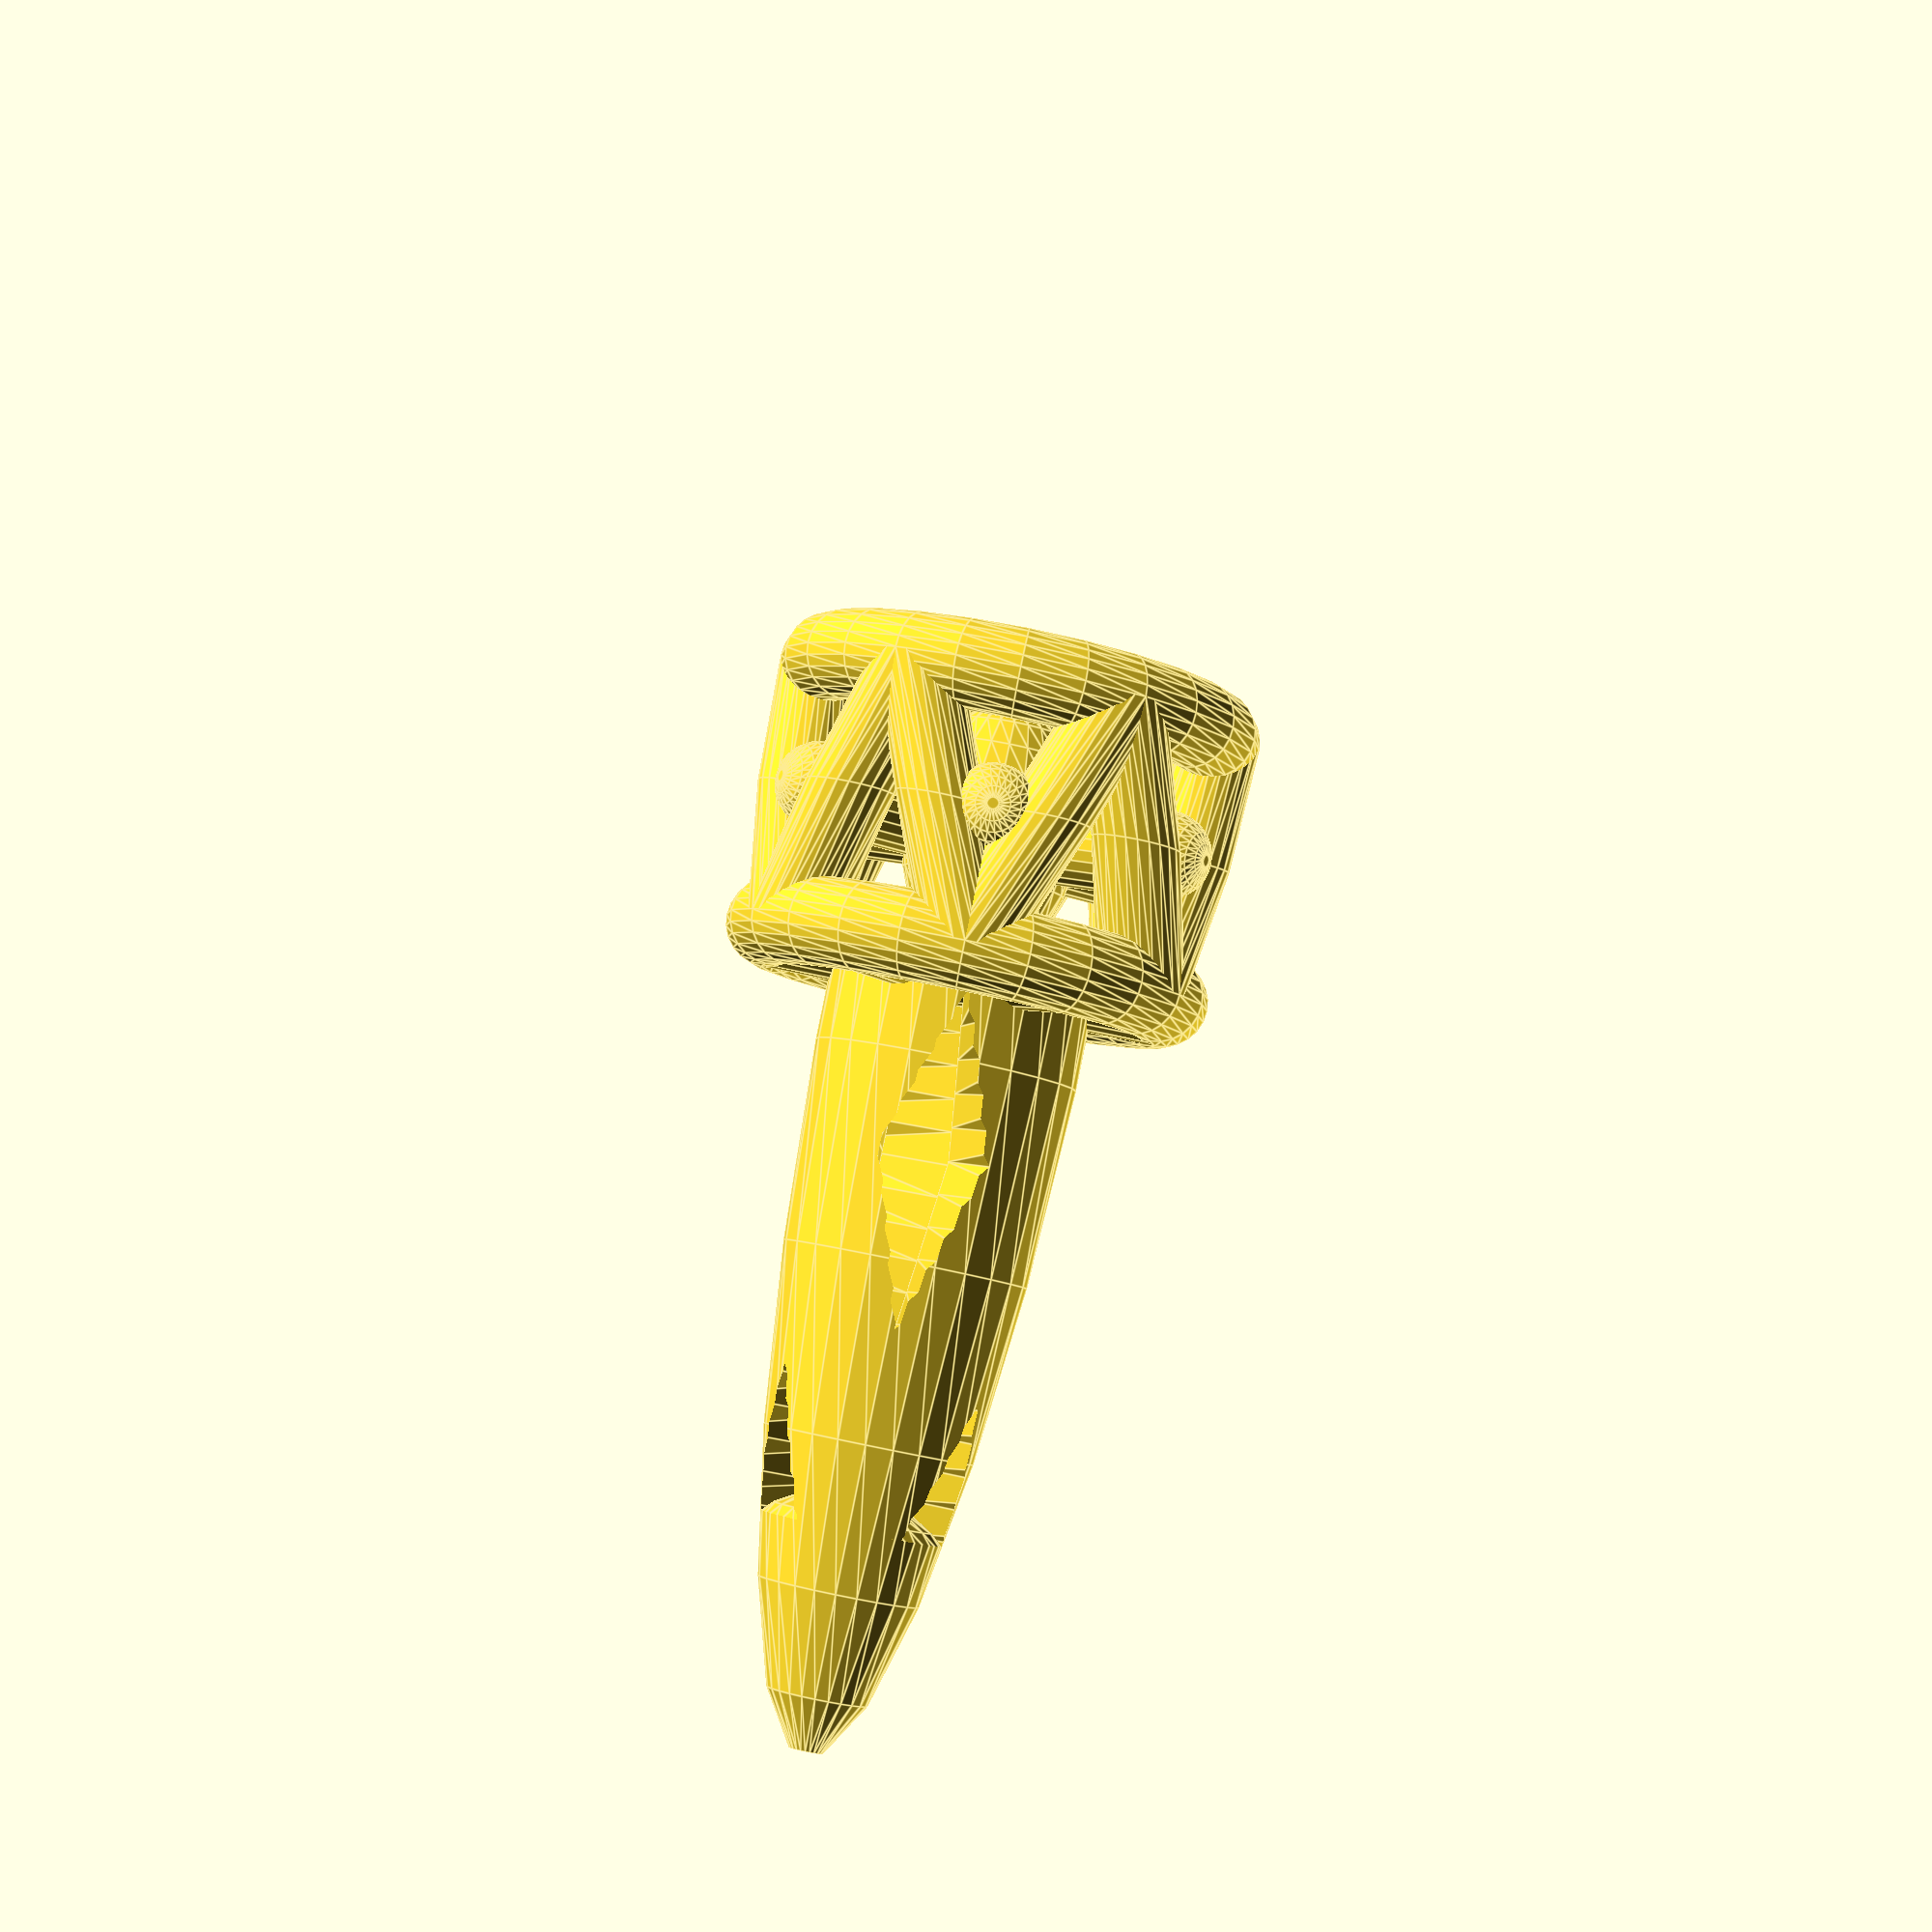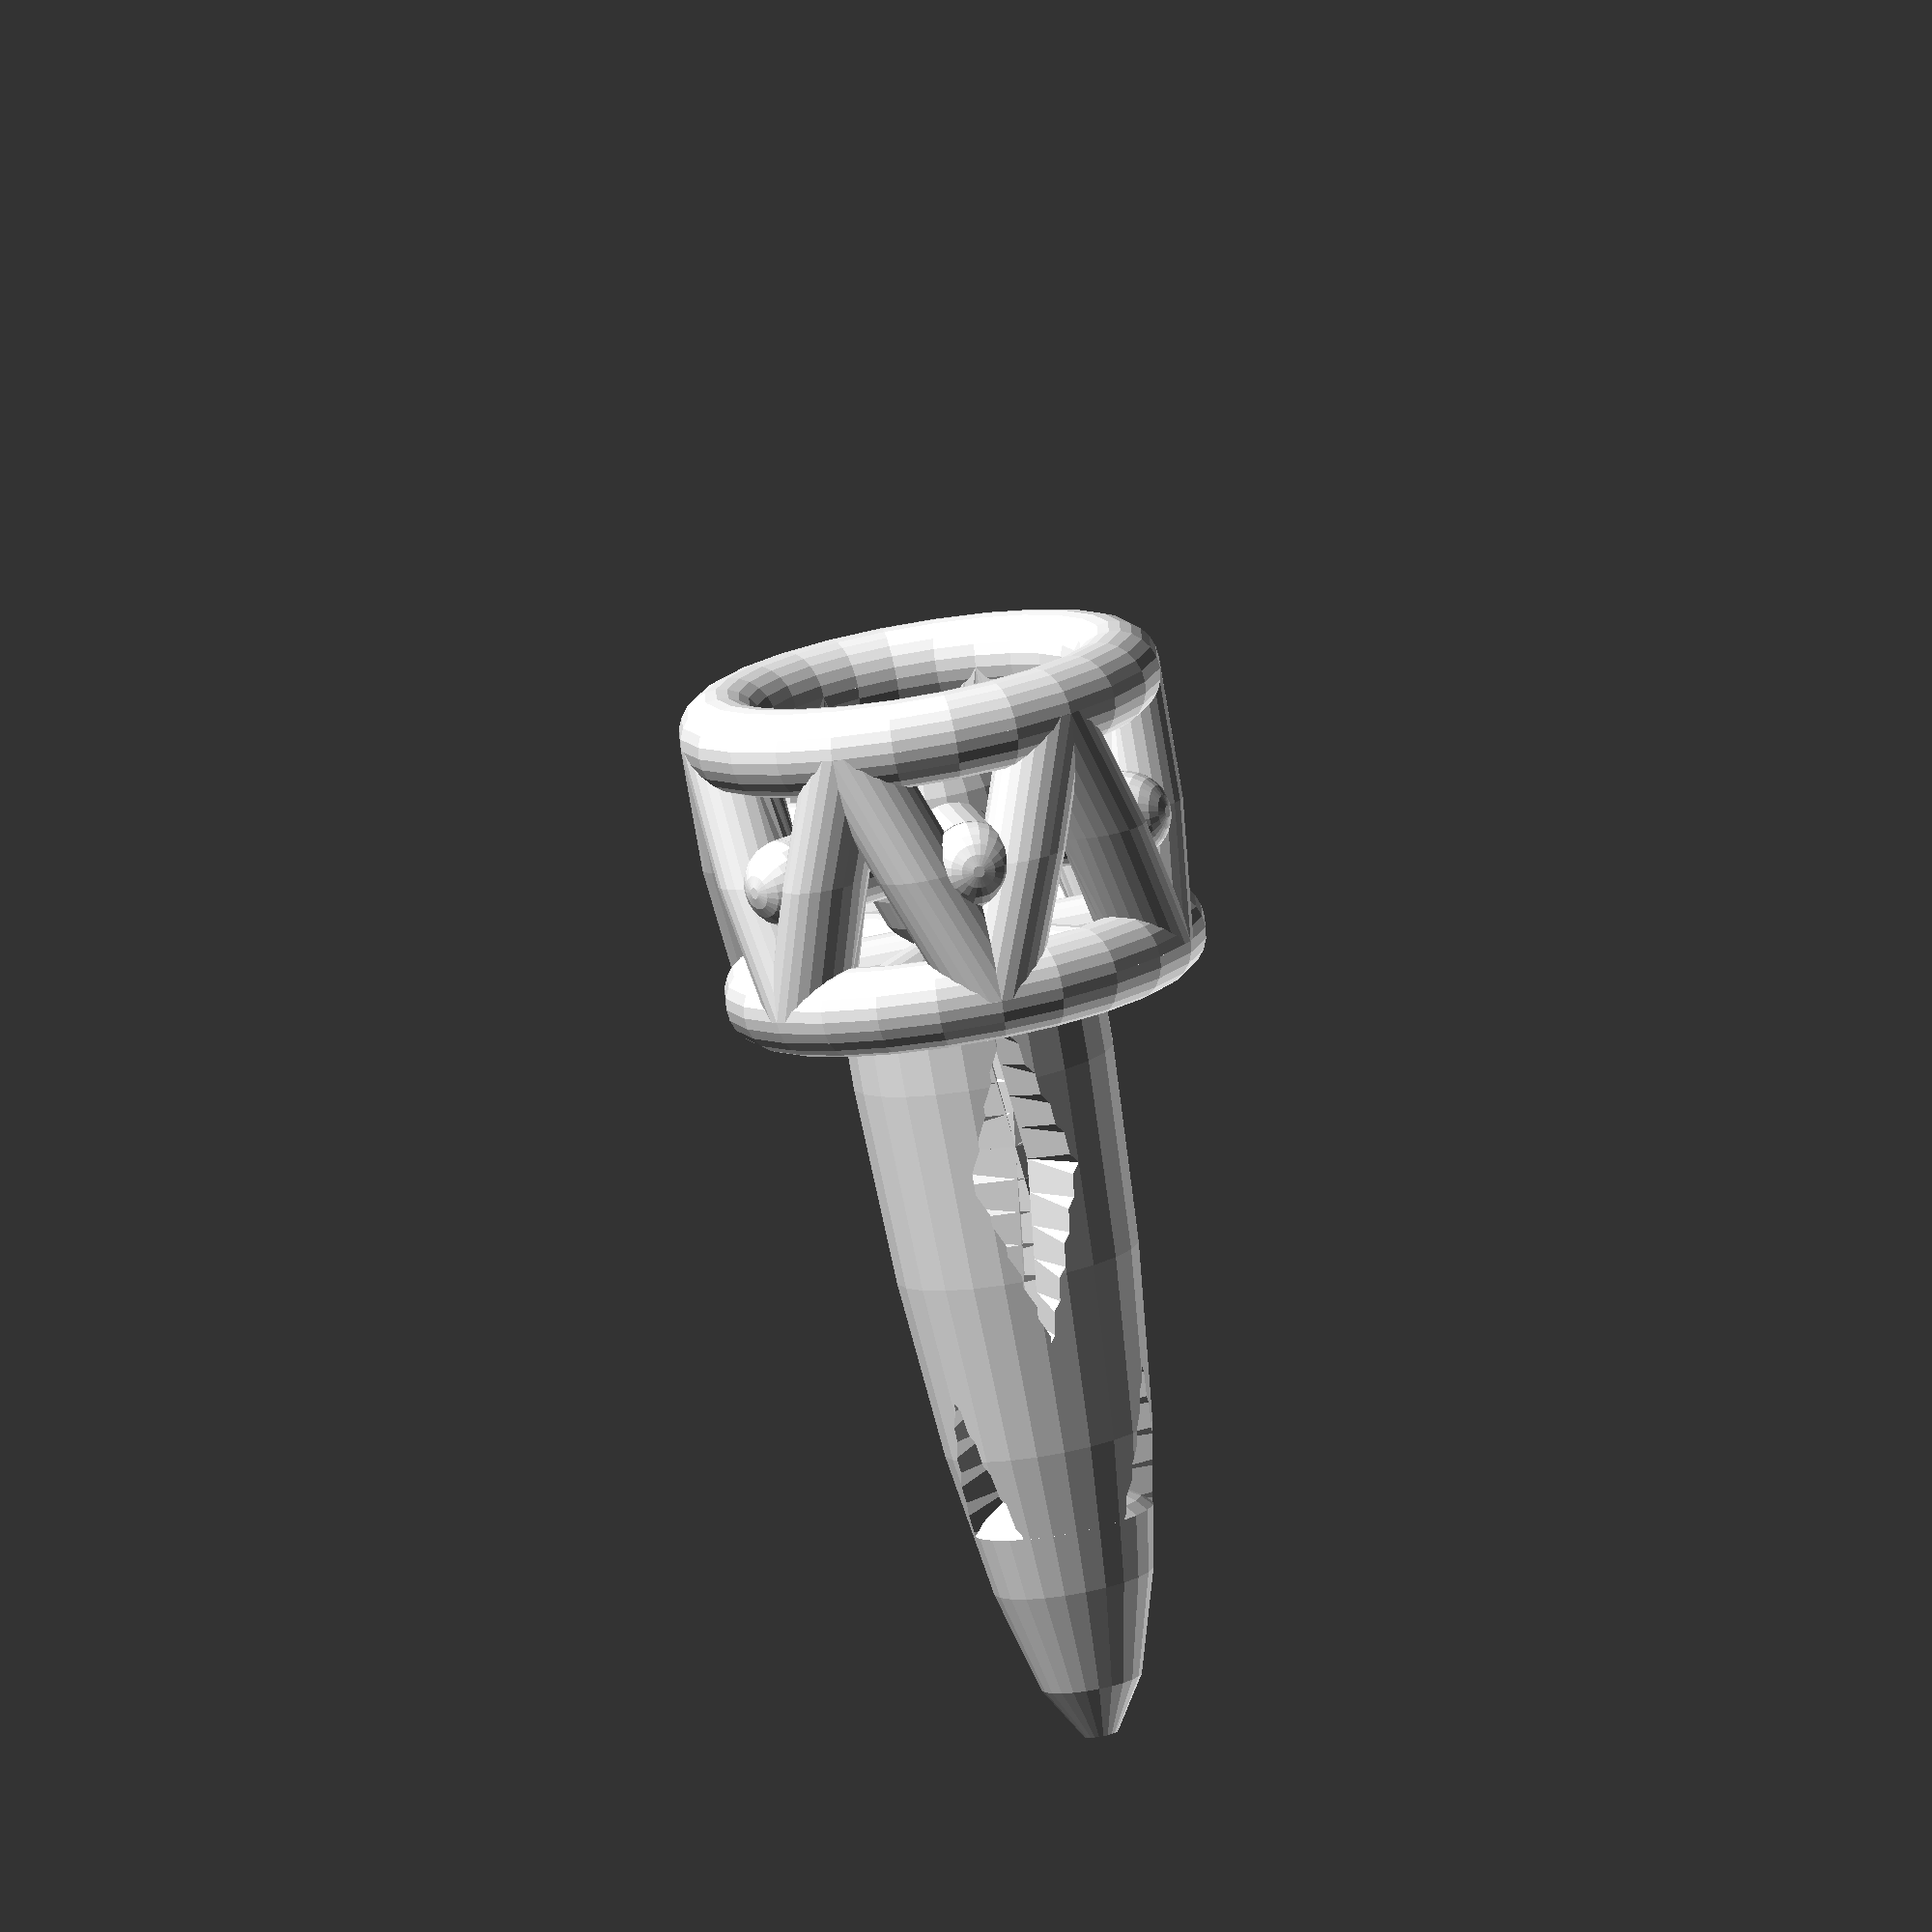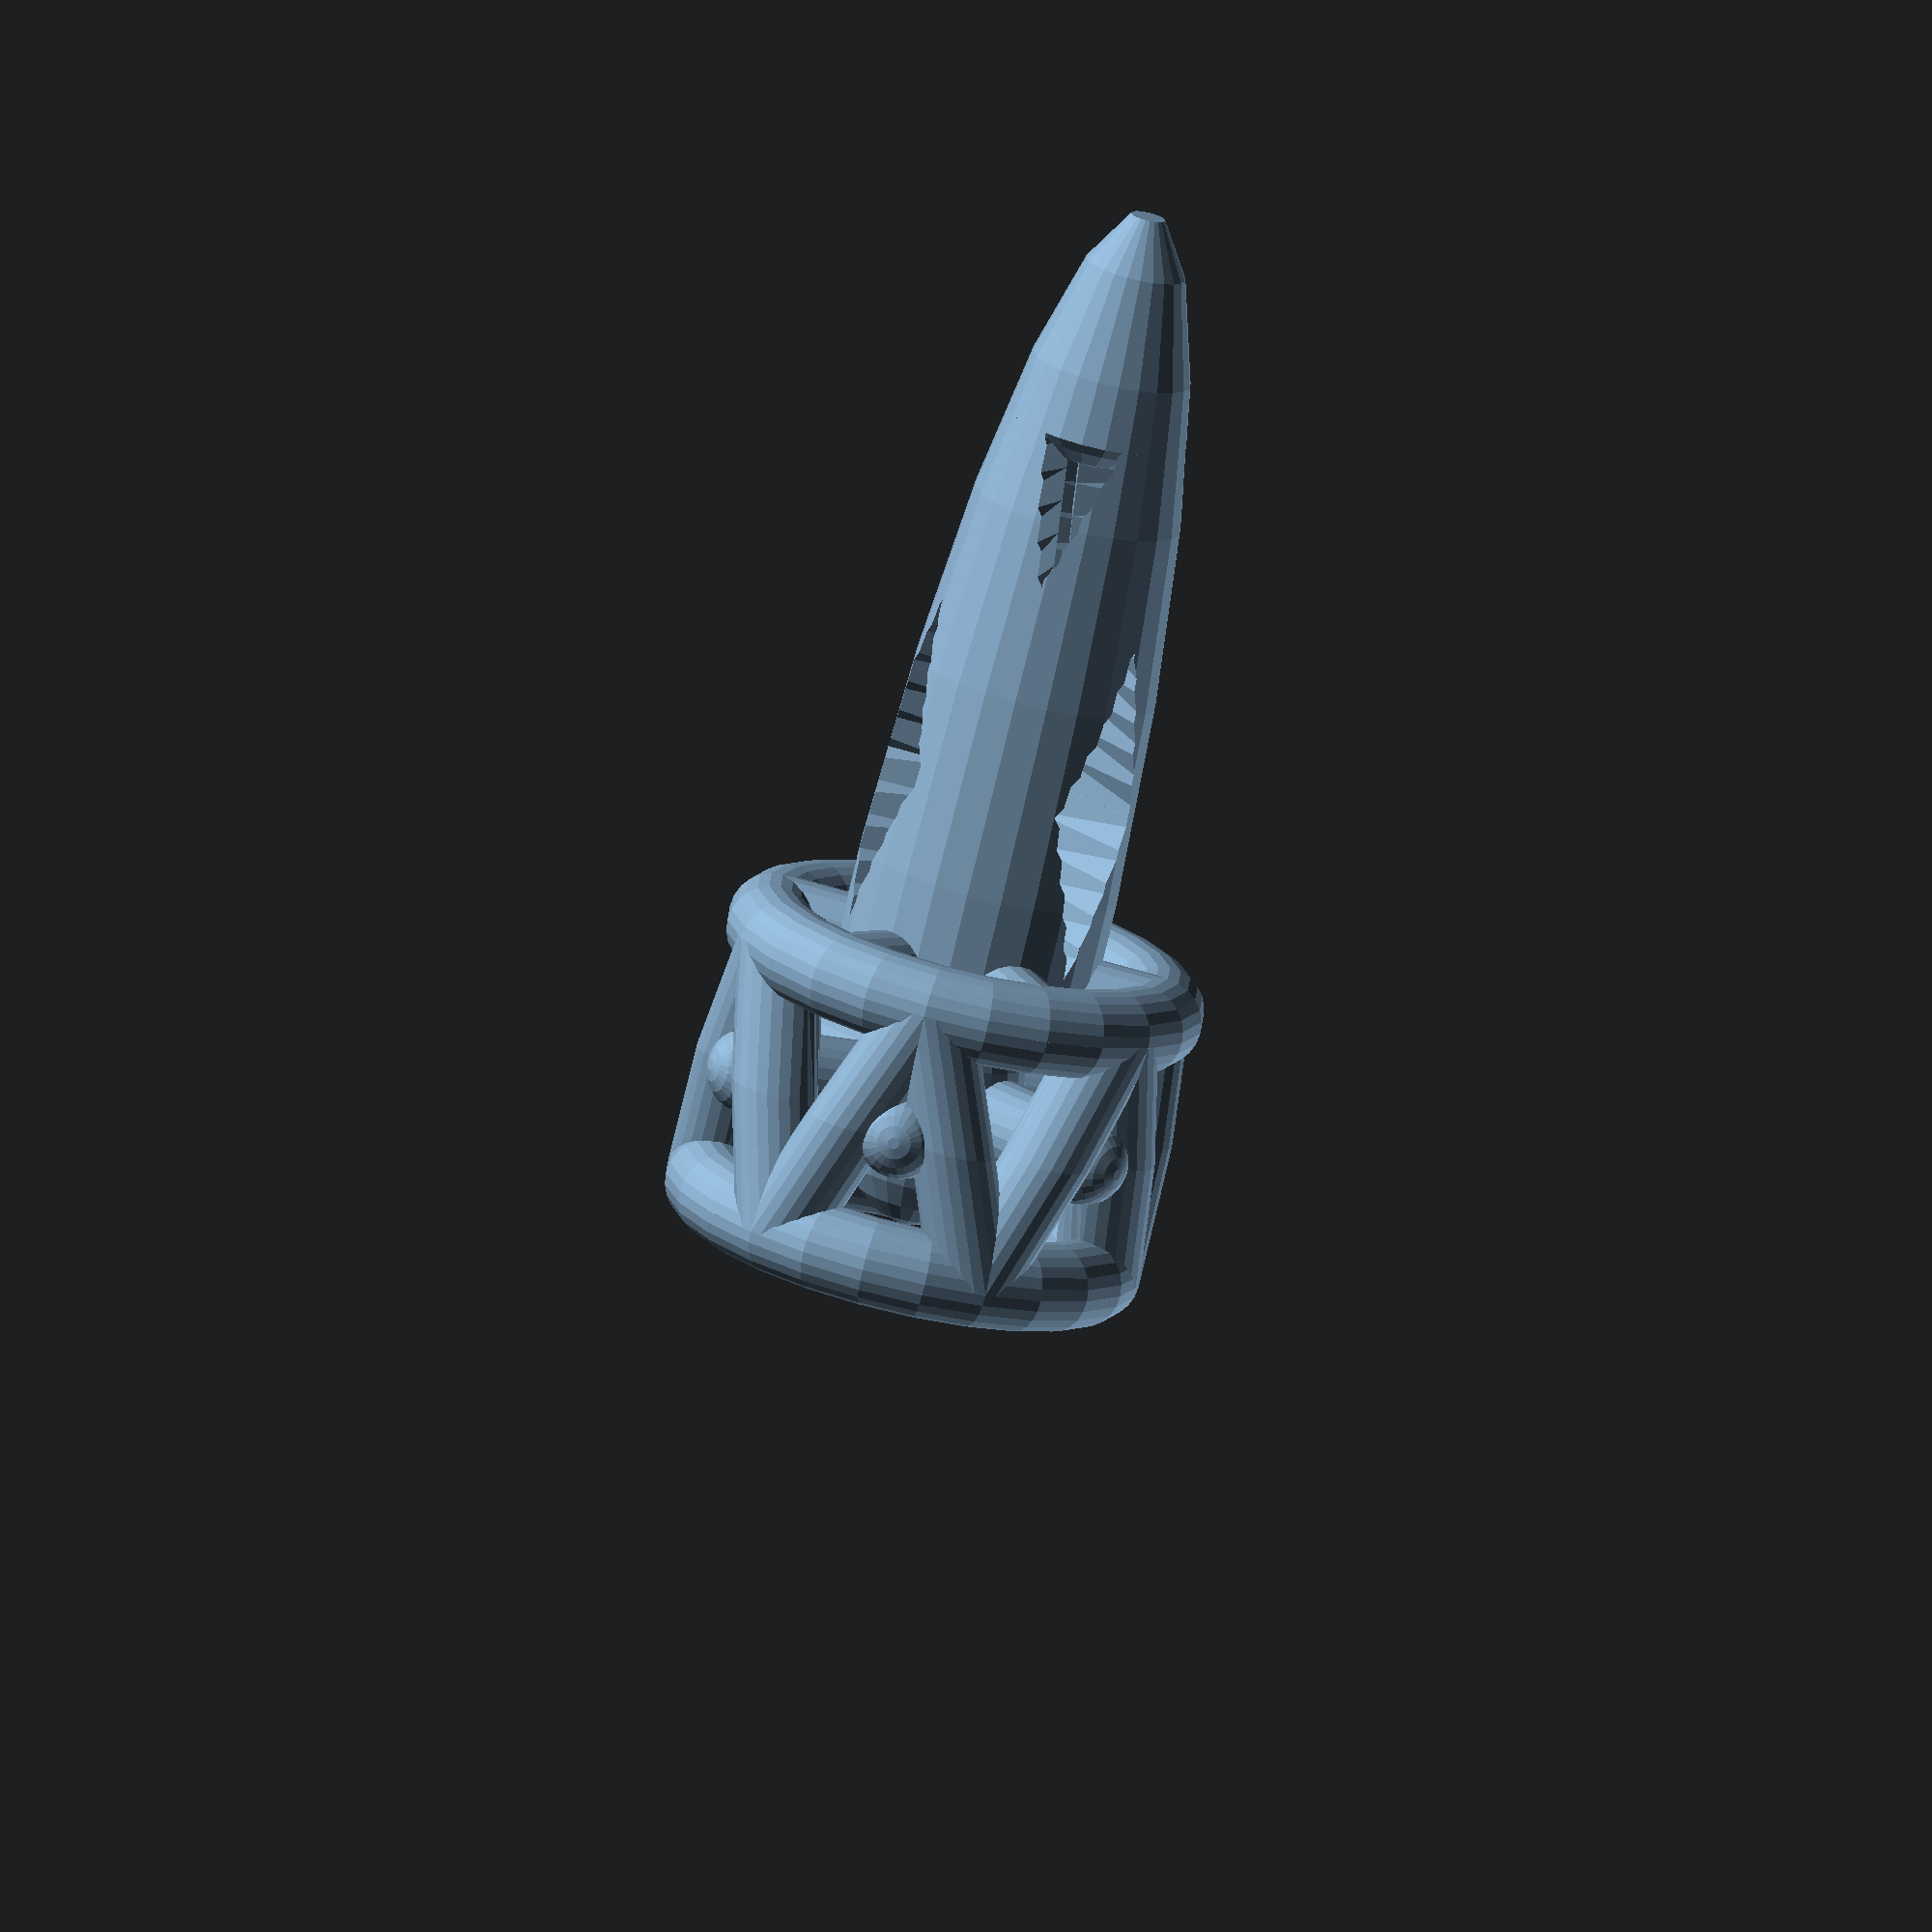
<openscad>
// Insert for barrel to heat incoming filament from the inside out.

render_part=3;

module barrel_insert(
	barrel_d=6.0
	, bore_d=3.0
	, thru_d=1.0
	, channel_d=1.0
	, insert_h=6.0
	, spacer_h=1.0
	, sidehole_n=4
	) {
  $fa=15.0;
  $fs=0.1;
  difference() {
    union() {
      cylinder(r=bore_d/2,h=insert_h+spacer_h,center=false);
      cylinder(r2=barrel_d/2,r1=barrel_d/2-spacer_h,h=spacer_h,center=false);
    }
    translate([0,0,-0.1])
      cylinder(r=thru_d/2,h=0.2+insert_h+spacer_h,center=false);
    translate([0,0,-thru_d])
      cylinder(r1=2*thru_d,r2=0,h=2*thru_d,center=false);
    translate([0,0,spacer_h+insert_h/4]) {
      difference() {
        cylinder(r=barrel_d/2,h=3*insert_h/4+spacer_h,center=false);
        cylinder(r1=bore_d/2,r2=thru_d/2,h=3*insert_h/4,center=false);
      }
    }
    translate([0,0,spacer_h+channel_d]) {
      for(i=[0:sidehole_n-1]) assign(rotA=360*i/sidehole_n) {
	   rotate([0,0,rotA]) translate([bore_d/2,0,0]) {
	     cylinder(r=thru_d/2,h=insert_h,center=false);
	     sphere(r=thru_d/2,center=true);
		rotate([0,-150,0])
		  cylinder(r=thru_d/2,h=2*spacer_h,center=false);
	   }
	 }
    }
  }
}

module barrel_insert_holes(
	barrel_d=6.5
	, bore_d=3.0
	, thru_d=1.0
	, channel_d=1.0
	, insert_h=9.0
	, spacer_h=1.0
	, sidehole_n=3
	) {
  $fa=15.0;
  $fs=0.1;
  union() {
    cylinder(r=thru_d/2,h=2*insert_h/3, center=false);
    cylinder(r1=bore_d/2,r2=thru_d/2,h=2*insert_h/3,center=false);
    translate([0,0,-0.1]) cylinder(r=5.0/2,h=1.8+0.1,center=false);
    translate([0,0,insert_h/3]) {
      for(i=[0:sidehole_n-1]) assign(rotAngle=i*360/sidehole_n) {
        rotate([0,45,rotAngle]) {
		cylinder(r=channel_d/2,h=bore_d,center=false);
		translate([0,0,bore_d])
		  sphere(r=channel_d/2);
        }
      }
    }
    translate([0,0,2*insert_h/3]) {
      sphere(r=thru_d/2);
      for(i=[0:sidehole_n-1]) assign(rotAngle=i*360/sidehole_n+180/sidehole_n) {
        rotate([0,45,rotAngle]) {
		cylinder(r=channel_d/2,h=bore_d,center=false);
		translate([0,0,bore_d])
		  sphere(r=channel_d/2);
        }
      }
    }    
  }
}

module barrel_insert_body(
	barrel_d=6.5
	, bore_d=3.0
	, thru_d=1.0
	, channel_d=1.0
	, insert_h=9.0
	, spacer_h=3.0
	, sidehole_n=6
	, insert_n=3
	) {
  $fa=15.0;
  $fs=0.1;
  union() {
     translate([0,0,spacer_h]) {
	  intersection() {
		translate([0,0,-channel_d/2]) cylinder(r=bore_d/2,h=insert_h+channel_d/2,center=false);
		scale([bore_d/2,bore_d/2,insert_h]) sphere(r=1.0);
		union() {
		  linear_extrude($fa=5, height=insert_h,center=false,convexity=10,twist=360/insert_n) union() {
		    for(i=[0:insert_n-1]) assign(rotAngle=i*360/insert_n)
			rotate(rotAngle) translate([0,channel_d/2])
			  square(size=[2*channel_d,bore_d],center=false);
		  }
		  linear_extrude($fa=5,height=insert_h,center=false,convexity=10,twist=-360/insert_n) union() {
		    for(i=[0:insert_n-1]) assign(rotAngle=i*360/insert_n+180/insert_n)
			rotate(rotAngle) translate([0,channel_d/2])
			  // circle(r=channel_d/2);
			  square(size=[2*channel_d,bore_d],center=false);
		  }
		  translate([0,0,5*insert_h/6]) sphere(r=insert_h/6);
		}
	  }

	}
	translate([0,0,spacer_h]) {
	    for(i=[0:sidehole_n-1]) assign(rotAngle=i*360/sidehole_n+180/sidehole_n)
		rotate([90,0,rotAngle]) {
		  cylinder(r=channel_d/2,h=barrel_d/2-channel_d,center=false);
		  //translate([0,0,barrel_d/2-channel_d]) sphere(r=channel_d/2);
		}
	  rotate_extrude(convexity=10) translate([barrel_d/2-channel_d,0])
		circle(r=channel_d/2,center=true);
	}
	rotate_extrude(convexity=10) translate([barrel_d/2-channel_d,0])
		circle(r=channel_d/2,center=true);
    intersection() {
	cylinder(r=barrel_d/2,h=spacer_h,center=false);
	union() {
	  translate([0,0,spacer_h/2]) {
	    for(i=[0:sidehole_n-1]) assign(rotAngle=i*360/sidehole_n)
		rotate([90,0,rotAngle]) {
		  cylinder(r=channel_d/2,h=barrel_d/2-channel_d,center=false);
		  translate([0,0,barrel_d/2-channel_d]) sphere(r=channel_d/2);
		}
	  }
	  linear_extrude(height=spacer_h,center=false,convexity=10,twist=180/sidehole_n) union() {
	    for(i=[0:sidehole_n-1]) assign(rotAngle=i*360/sidehole_n+180/sidehole_n)
		rotate(rotAngle) translate([0,barrel_d/2-channel_d])
		  circle(r=channel_d/2);
	  }
	  linear_extrude(height=spacer_h,center=false,convexity=10,twist=-180/sidehole_n) union() {
	    for(i=[0:sidehole_n-1]) assign(rotAngle=i*360/sidehole_n-180/sidehole_n)
		rotate(rotAngle) translate([0,barrel_d/2-channel_d])
		  circle(r=channel_d/2);
	  }
	}
    }
	translate([0,0,spacer_h/2]) scale([spacer_h/3,spacer_h/3,spacer_h/2]) sphere(r=1.0);
  }
}

if( render_part==0 ) {
  barrel_insert();
}
if( render_part==1 ) {
  translate([10,10,0]) barrel_insert();
  translate([10,-10,0]) rotate([-90,0,0]) barrel_insert();
  translate([-10,-10,0]) rotate([180,0,0]) barrel_insert();
  translate([-10,10,0]) rotate([0,90,0]) barrel_insert();
  for(i=[0:4])
    translate([0,0,2*i]) 
	linear_extrude(height=0.2, convexity=10, center=true)
	  projection(cut=true) translate([0,0,i*0.5])
	    rotate([-90,0,0]) barrel_insert();
}
if( render_part==2) {
  echo("Rendering barrel_insert_holes...");
  barrel_insert_holes();
}
if( render_part==3) {
  echo("Rendering barrel_insert_body...");
  barrel_insert_body();
}

</openscad>
<views>
elev=94.9 azim=59.6 roll=168.5 proj=p view=edges
elev=259.3 azim=8.7 roll=350.2 proj=o view=solid
elev=256.3 azim=189.9 roll=193.3 proj=o view=solid
</views>
